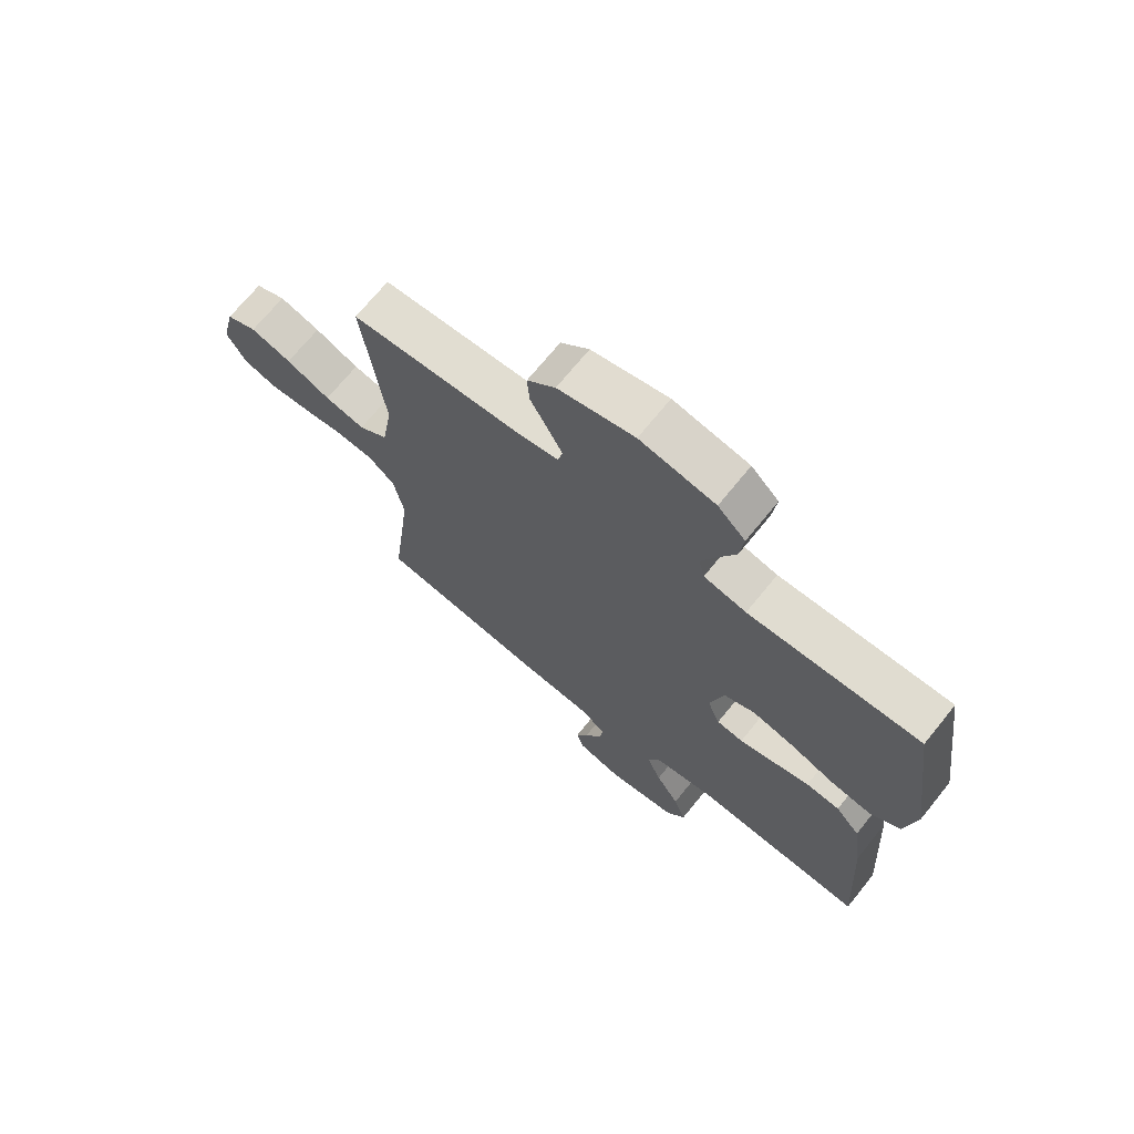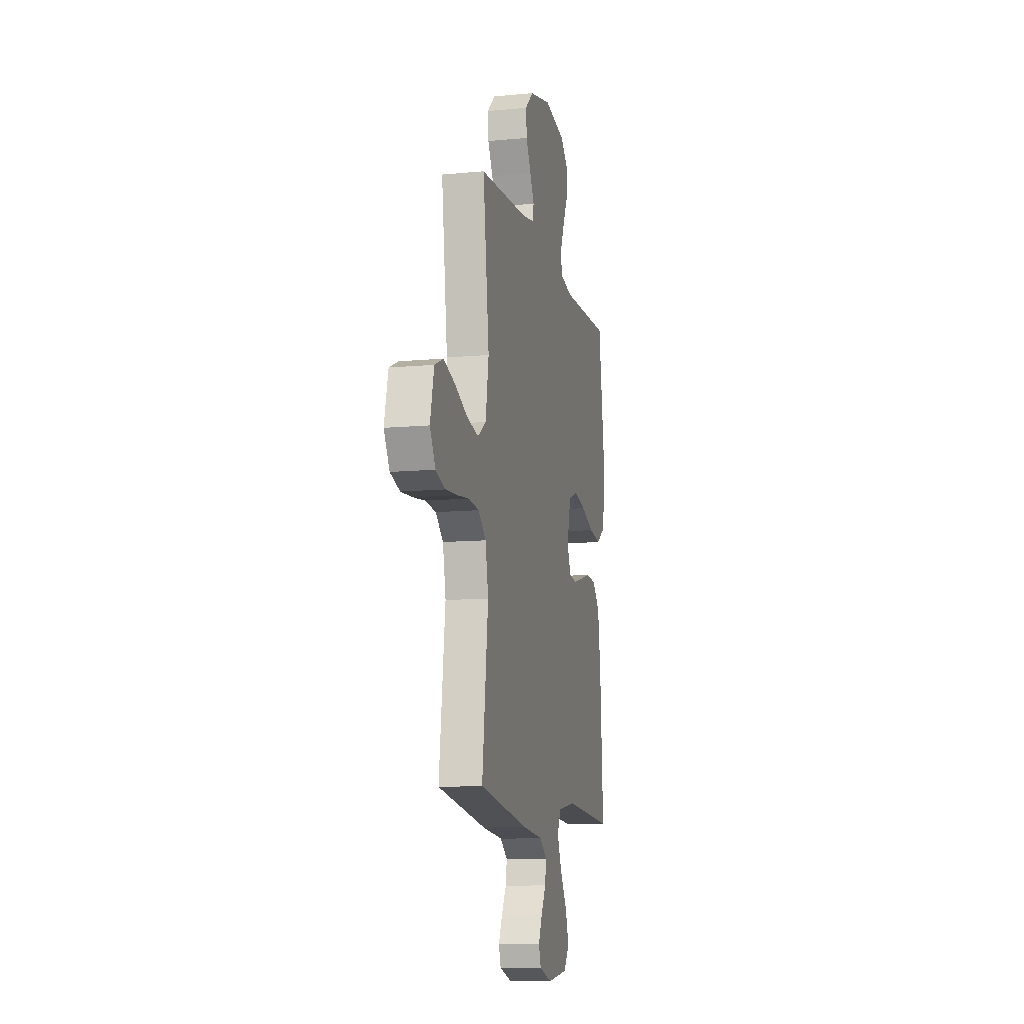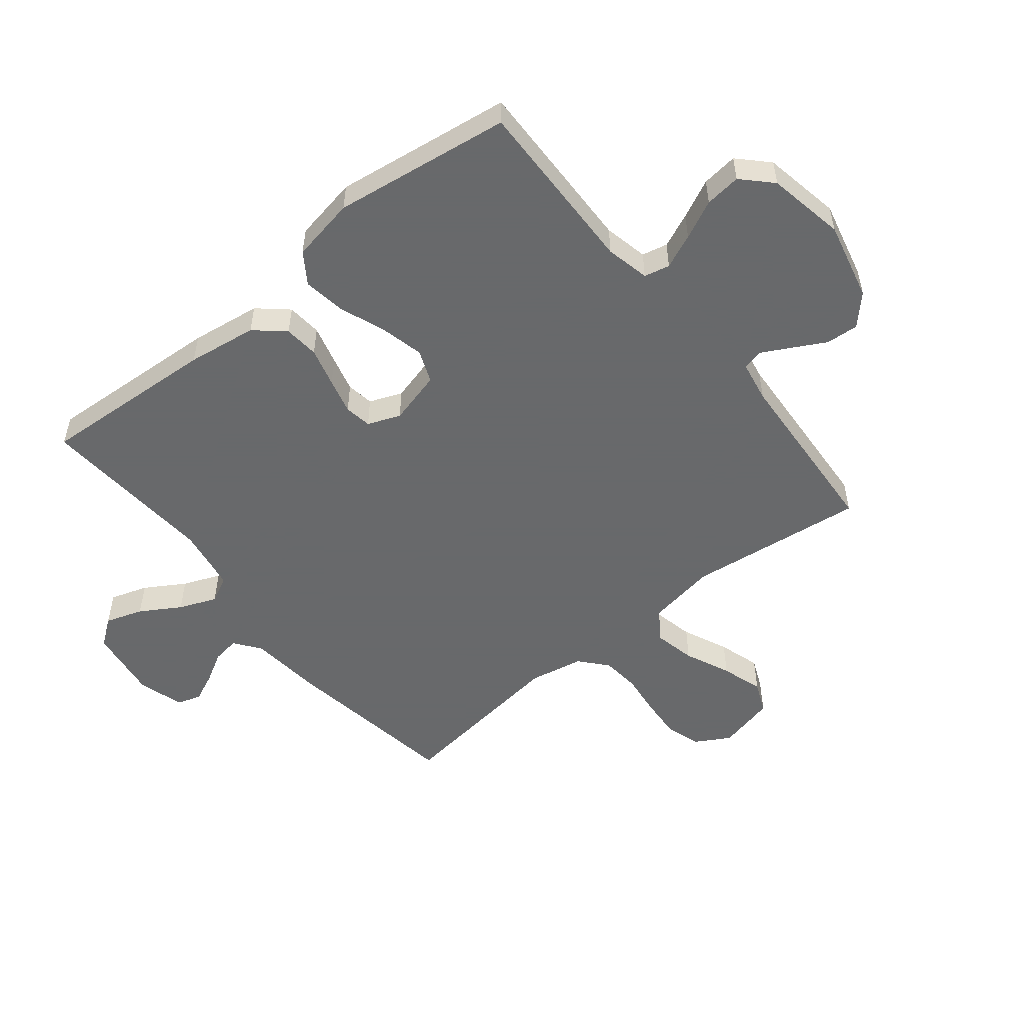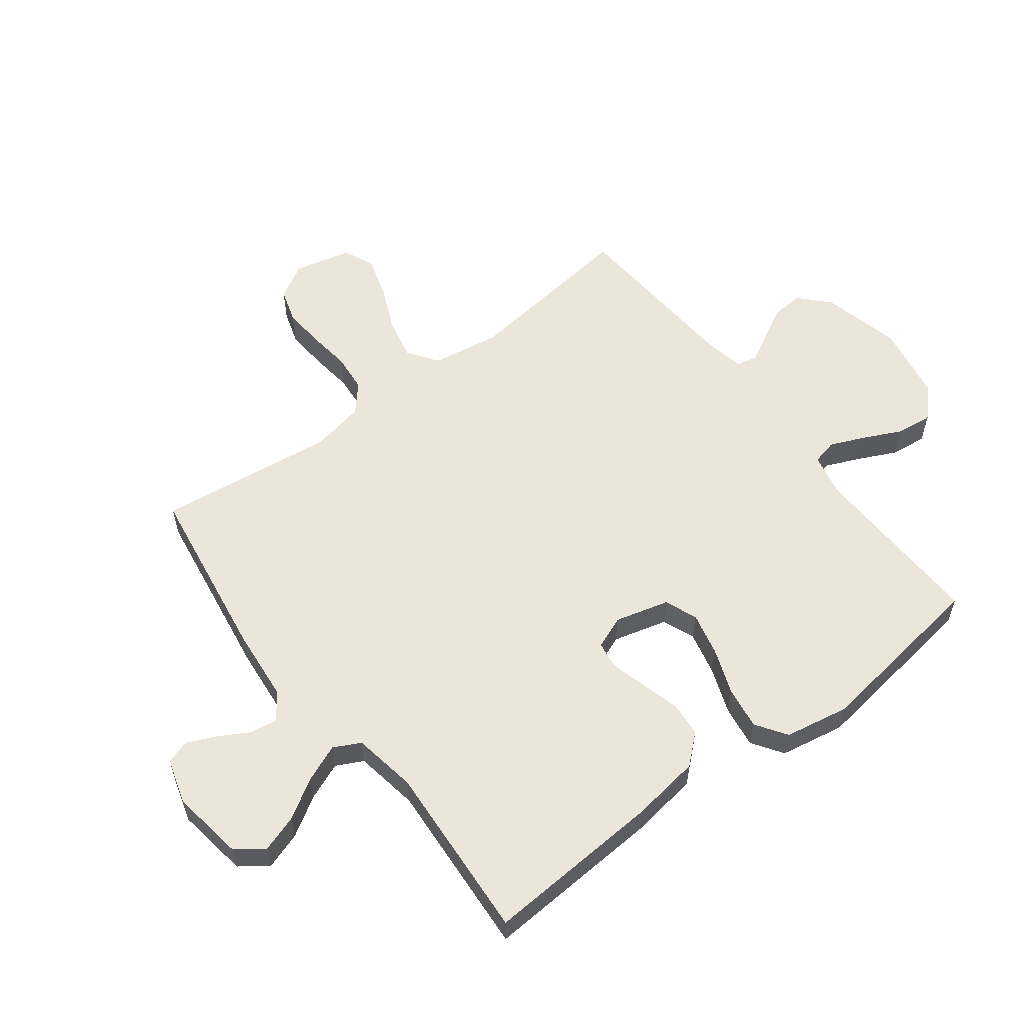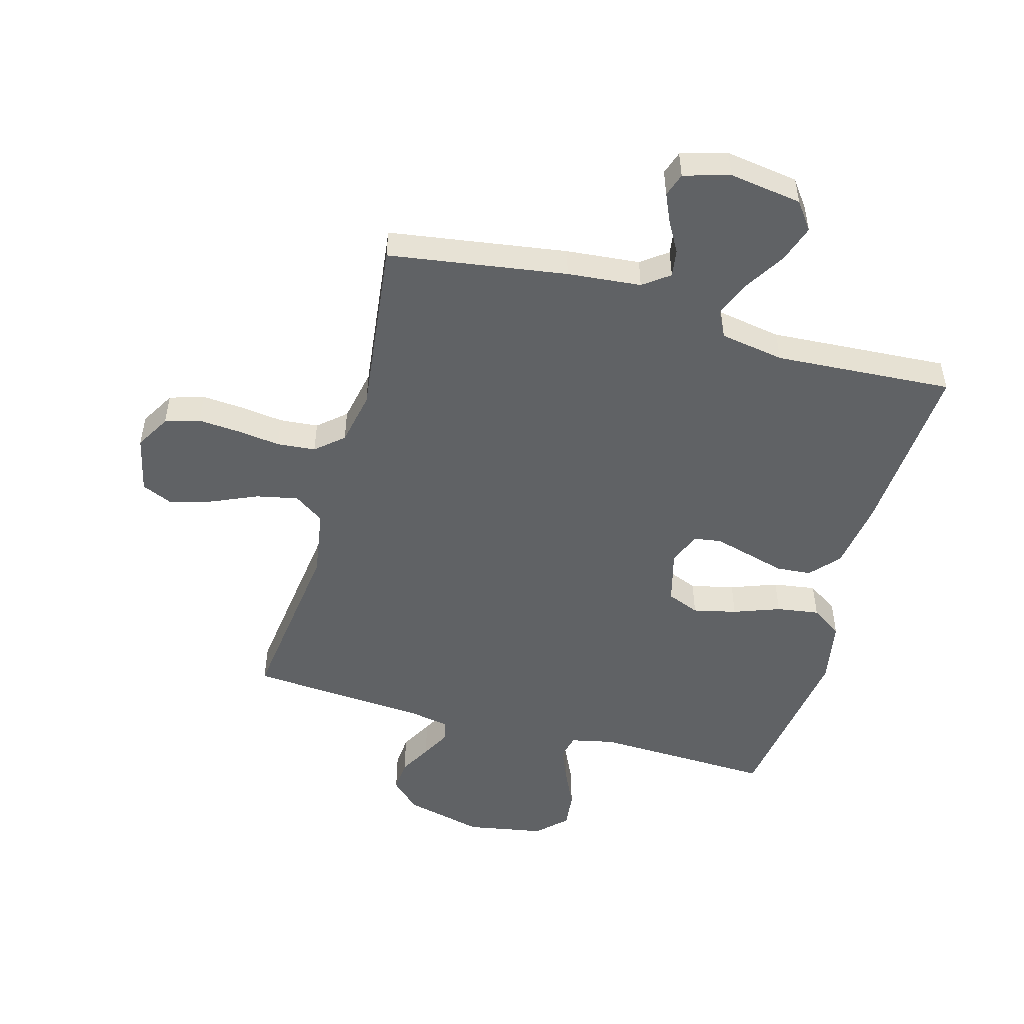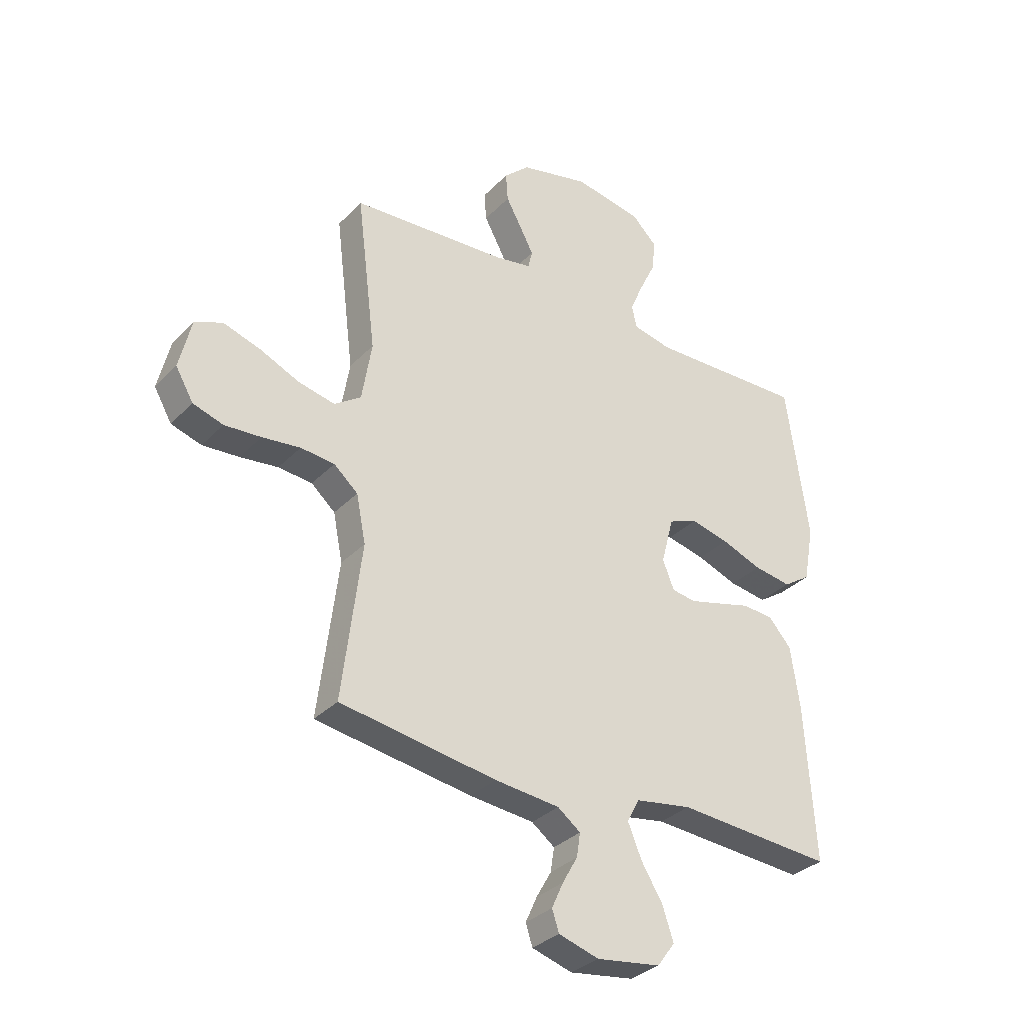
<metadata>
{"format":"obj","ext":"obj","renderer":"f3d","projection":"perspective","resolution":1024,"background":"white","views":[{"elev":70.1,"azim":-141.0,"up":"+Z"},{"elev":-11.0,"azim":103.0,"up":"+Z"},{"elev":-52.6,"azim":-51.0,"up":"+Y"},{"elev":57.3,"azim":-127.3,"up":"+Y"},{"elev":-50.5,"azim":164.3,"up":"+Y"},{"elev":-32.9,"azim":143.9,"up":"+Z"}]}
</metadata>
<code>
v 0.5 0.07 0.5
v 0.463 0.07 0.2
v 0.482 0.07 0.084
v 0.533 0.07 0.049
v 0.603 0.07 0.064
v 0.68 0.07 0.098
v 0.751 0.07 0.12
v 0.804 0.07 0.097
v 0.827 0.07 0
v 0.793 0.07 -0.059
v 0.735 0.07 -0.077
v 0.665 0.07 -0.072
v 0.592 0.07 -0.063
v 0.527 0.07 -0.069
v 0.481 0.07 -0.109
v 0.463 0.07 -0.2
v 0.5 0.07 -0.5
v 0.2 0.07 -0.546
v 0.076 0.07 -0.558
v 0.032 0.07 -0.591
v 0.039 0.07 -0.637
v 0.068 0.07 -0.688
v 0.09 0.07 -0.737
v 0.077 0.07 -0.777
v 0 0.07 -0.8
v -0.123 0.07 -0.782
v -0.157 0.07 -0.736
v -0.136 0.07 -0.673
v -0.095 0.07 -0.606
v -0.069 0.07 -0.543
v -0.092 0.07 -0.498
v -0.2 0.07 -0.48
v -0.5 0.07 -0.5
v -0.481 0.07 -0.2
v -0.464 0.07 -0.082
v -0.421 0.07 -0.033
v -0.362 0.07 -0.028
v -0.296 0.07 -0.046
v -0.236 0.07 -0.062
v -0.19 0.07 -0.055
v -0.168 0.07 0
v -0.192 0.07 0.091
v -0.247 0.07 0.113
v -0.32 0.07 0.096
v -0.398 0.07 0.067
v -0.47 0.07 0.056
v -0.522 0.07 0.091
v -0.542 0.07 0.2
v -0.5 0.07 0.5
v -0.2 0.07 0.491
v -0.126 0.07 0.507
v -0.116 0.07 0.55
v -0.141 0.07 0.608
v -0.172 0.07 0.673
v -0.179 0.07 0.734
v -0.131 0.07 0.781
v 0 0.07 0.805
v 0.133 0.07 0.773
v 0.182 0.07 0.727
v 0.178 0.07 0.672
v 0.148 0.07 0.617
v 0.122 0.07 0.568
v 0.13 0.07 0.533
v 0.2 0.07 0.52
v 0.5 0 0.5
v 0.463 0 0.2
v 0.482 0 0.084
v 0.533 0 0.049
v 0.603 0 0.064
v 0.68 0 0.098
v 0.751 0 0.12
v 0.804 0 0.097
v 0.827 0 0
v 0.793 0 -0.059
v 0.735 0 -0.077
v 0.665 0 -0.072
v 0.592 0 -0.063
v 0.527 0 -0.069
v 0.481 0 -0.109
v 0.463 0 -0.2
v 0.5 0 -0.5
v 0.2 0 -0.546
v 0.076 0 -0.558
v 0.032 0 -0.591
v 0.039 0 -0.637
v 0.068 0 -0.688
v 0.09 0 -0.737
v 0.077 0 -0.777
v 0 0 -0.8
v -0.123 0 -0.782
v -0.157 0 -0.736
v -0.136 0 -0.673
v -0.095 0 -0.606
v -0.069 0 -0.543
v -0.092 0 -0.498
v -0.2 0 -0.48
v -0.5 0 -0.5
v -0.481 0 -0.2
v -0.464 0 -0.082
v -0.421 0 -0.033
v -0.362 0 -0.028
v -0.296 0 -0.046
v -0.236 0 -0.062
v -0.19 0 -0.055
v -0.168 0 0
v -0.192 0 0.091
v -0.247 0 0.113
v -0.32 0 0.096
v -0.398 0 0.067
v -0.47 0 0.056
v -0.522 0 0.091
v -0.542 0 0.2
v -0.5 0 0.5
v -0.2 0 0.491
v -0.126 0 0.507
v -0.116 0 0.55
v -0.141 0 0.608
v -0.172 0 0.673
v -0.179 0 0.734
v -0.131 0 0.781
v 0 0 0.805
v 0.133 0 0.773
v 0.182 0 0.727
v 0.178 0 0.672
v 0.148 0 0.617
v 0.122 0 0.568
v 0.13 0 0.533
v 0.2 0 0.52
f 58 59 60 61
f 58 61 62
f 57 58 62
f 56 57 62 63
f 53 54 55 56
f 52 53 56 63
f 47 48 49 50
f 47 50 51
f 44 45 46 47
f 43 44 47 51
f 42 43 51
f 41 42 51 52
f 35 36 37 38
f 35 38 39
f 32 33 34 35
f 31 32 35 39
f 30 31 39 40
f 26 27 28 29
f 26 29 30
f 25 26 30
f 21 22 23 24
f 21 24 25 30
f 16 17 18 19
f 15 16 19 20
f 10 11 12 13
f 8 9 10 13
f 8 13 14
f 5 6 7 8
f 4 5 8 14
f 3 4 14 15
f 64 1 2
f 41 52 63 64
f 20 21 30 40
f 20 40 41 64
f 15 20 64
f 2 3 15 64
f 125 124 123 122
f 126 125 122
f 126 122 121
f 127 126 121 120
f 120 119 118 117
f 127 120 117 116
f 114 113 112 111
f 115 114 111
f 111 110 109 108
f 115 111 108 107
f 115 107 106
f 116 115 106 105
f 102 101 100 99
f 103 102 99
f 99 98 97 96
f 103 99 96 95
f 104 103 95 94
f 93 92 91 90
f 94 93 90
f 94 90 89
f 88 87 86 85
f 94 89 88 85
f 83 82 81 80
f 84 83 80 79
f 77 76 75 74
f 77 74 73 72
f 78 77 72
f 72 71 70 69
f 78 72 69 68
f 79 78 68 67
f 66 65 128
f 128 127 116 105
f 104 94 85 84
f 128 105 104 84
f 128 84 79
f 128 79 67 66
f 1 65 66 2
f 2 66 67 3
f 3 67 68 4
f 4 68 69 5
f 5 69 70 6
f 6 70 71 7
f 7 71 72 8
f 8 72 73 9
f 9 73 74 10
f 10 74 75 11
f 11 75 76 12
f 12 76 77 13
f 13 77 78 14
f 14 78 79 15
f 15 79 80 16
f 16 80 81 17
f 17 81 82 18
f 18 82 83 19
f 19 83 84 20
f 20 84 85 21
f 21 85 86 22
f 22 86 87 23
f 23 87 88 24
f 24 88 89 25
f 25 89 90 26
f 26 90 91 27
f 27 91 92 28
f 28 92 93 29
f 29 93 94 30
f 30 94 95 31
f 31 95 96 32
f 32 96 97 33
f 33 97 98 34
f 34 98 99 35
f 35 99 100 36
f 36 100 101 37
f 37 101 102 38
f 38 102 103 39
f 39 103 104 40
f 40 104 105 41
f 41 105 106 42
f 42 106 107 43
f 43 107 108 44
f 44 108 109 45
f 45 109 110 46
f 46 110 111 47
f 47 111 112 48
f 48 112 113 49
f 49 113 114 50
f 50 114 115 51
f 51 115 116 52
f 52 116 117 53
f 53 117 118 54
f 54 118 119 55
f 55 119 120 56
f 56 120 121 57
f 57 121 122 58
f 58 122 123 59
f 59 123 124 60
f 60 124 125 61
f 61 125 126 62
f 62 126 127 63
f 63 127 128 64
f 64 128 65 1

</code>
